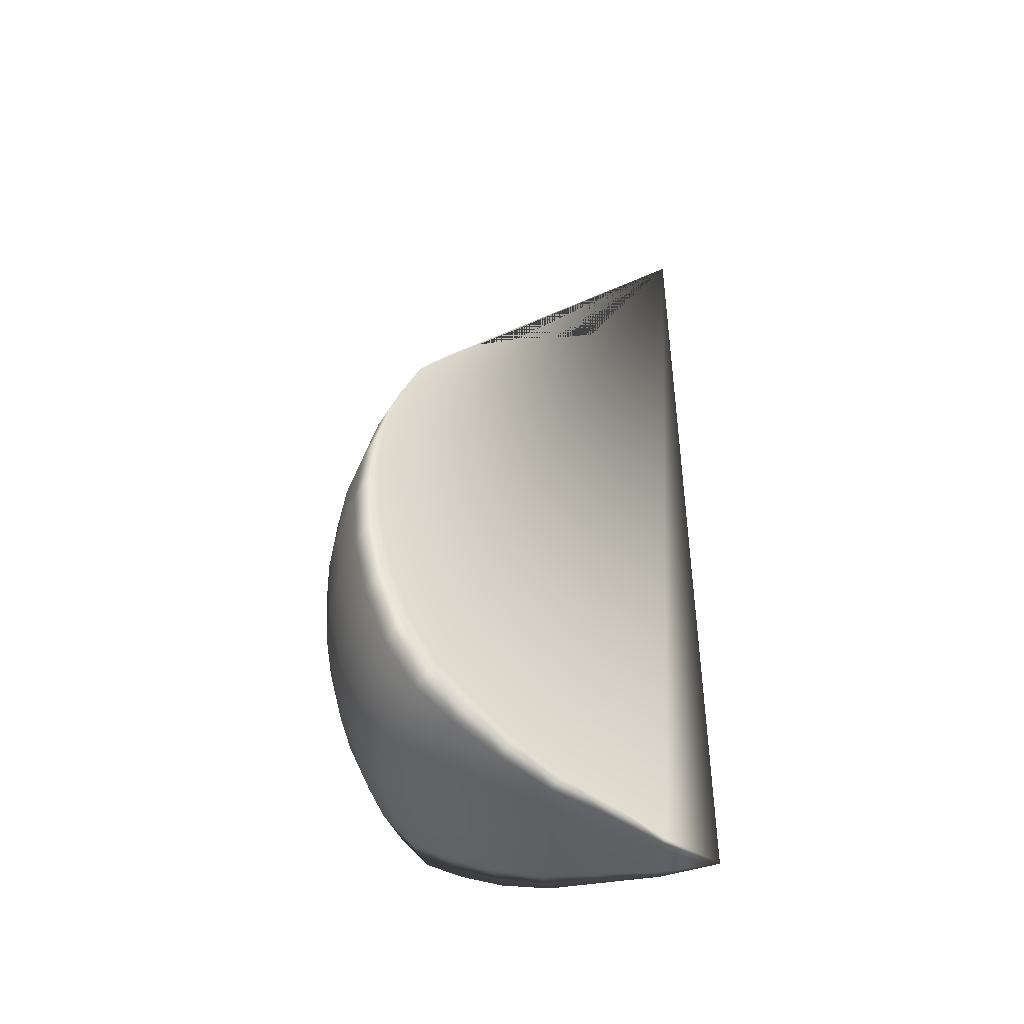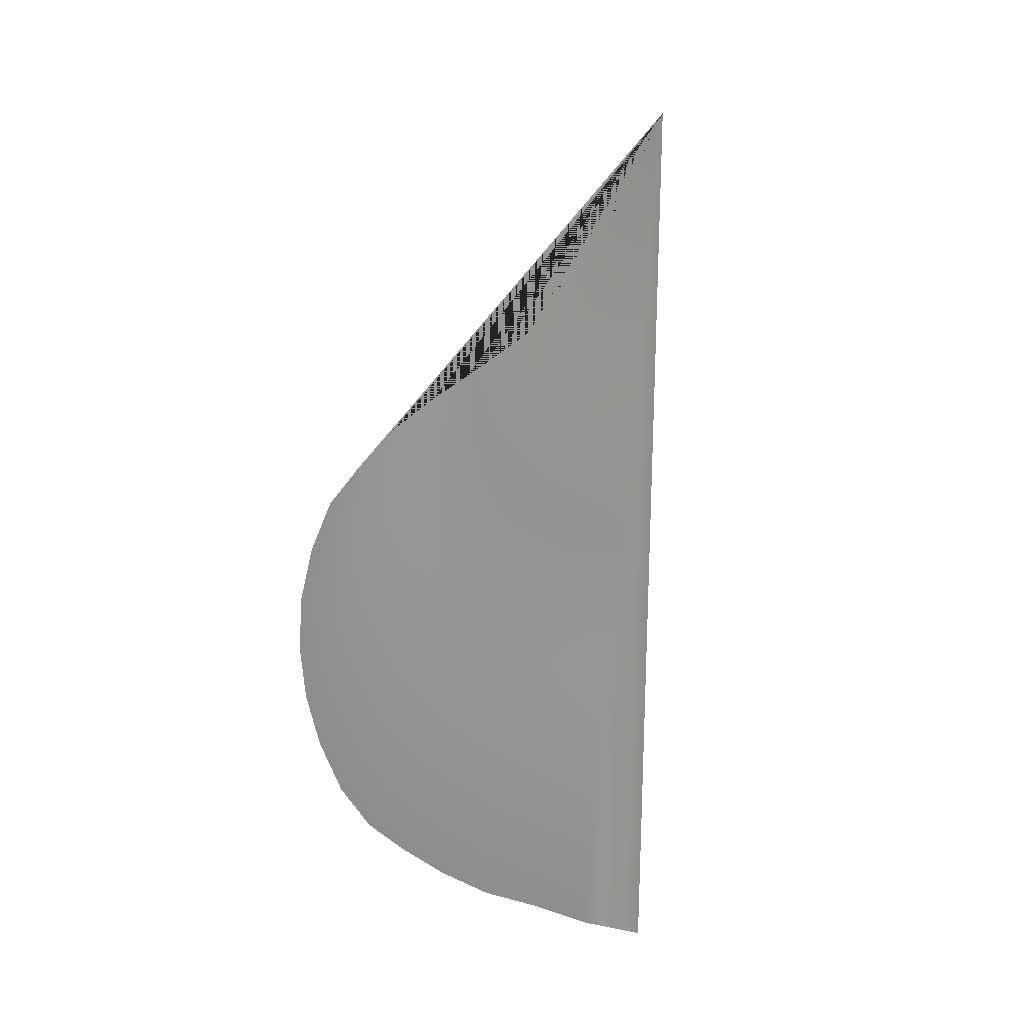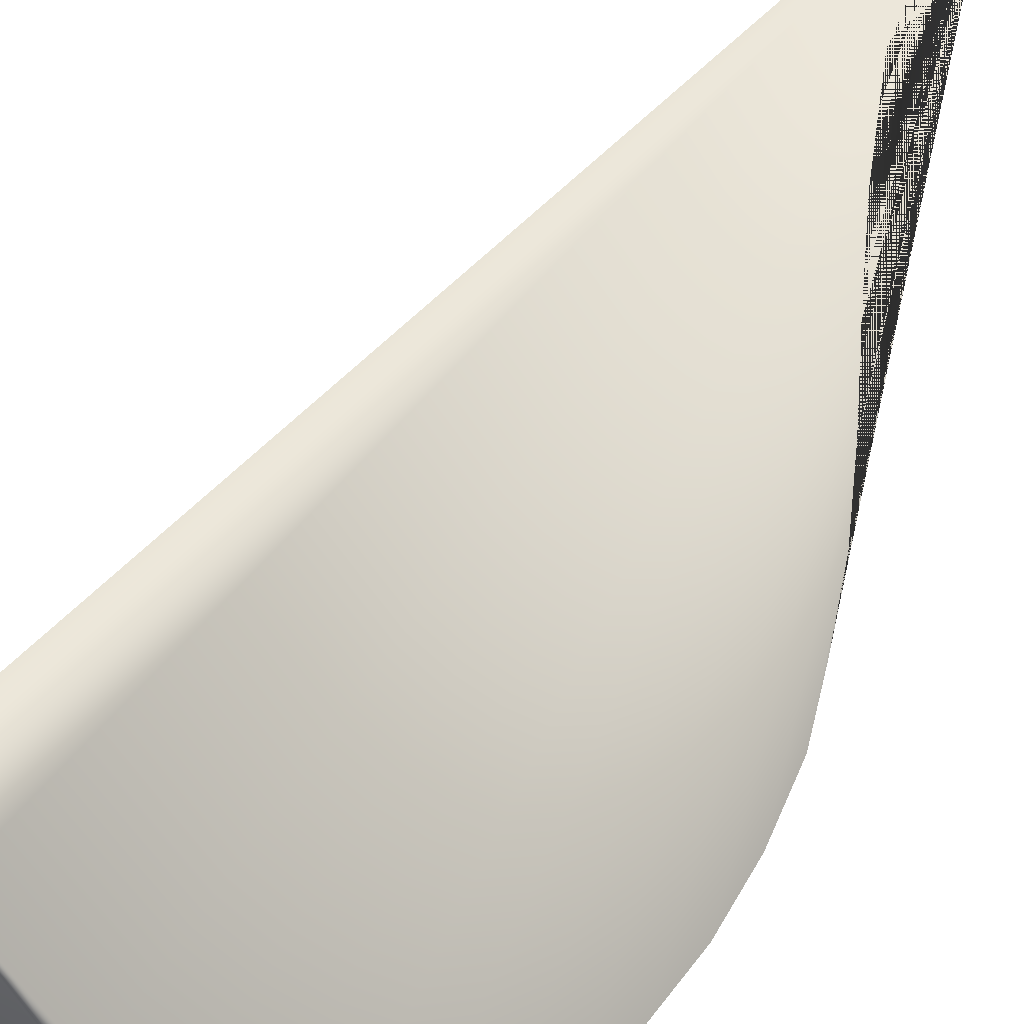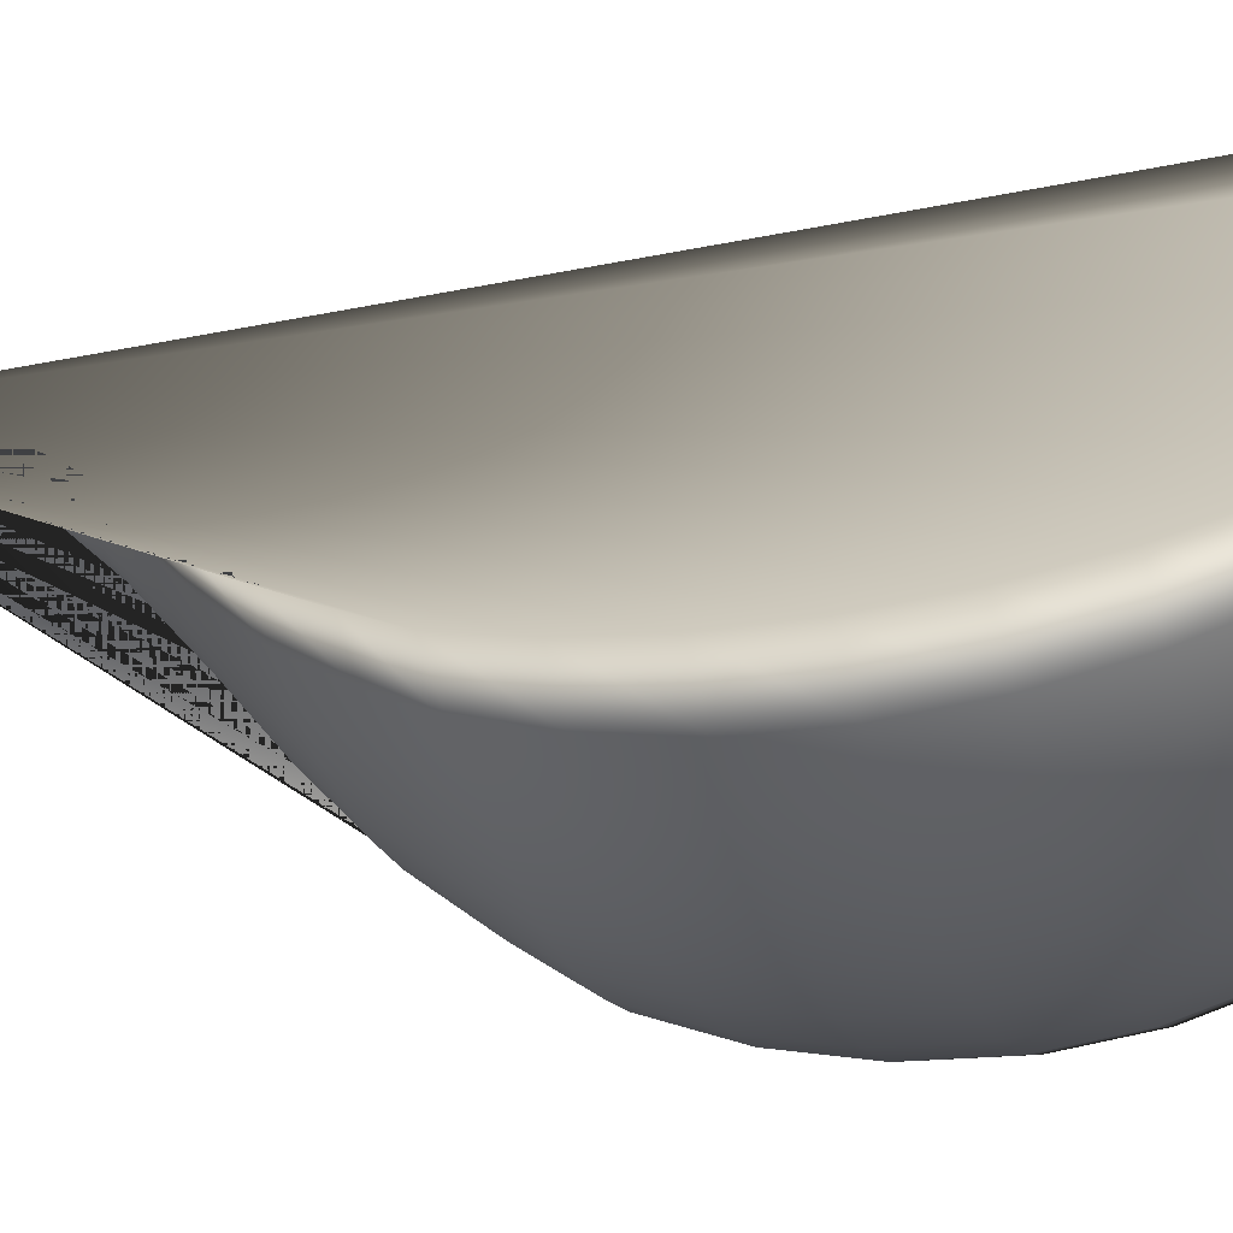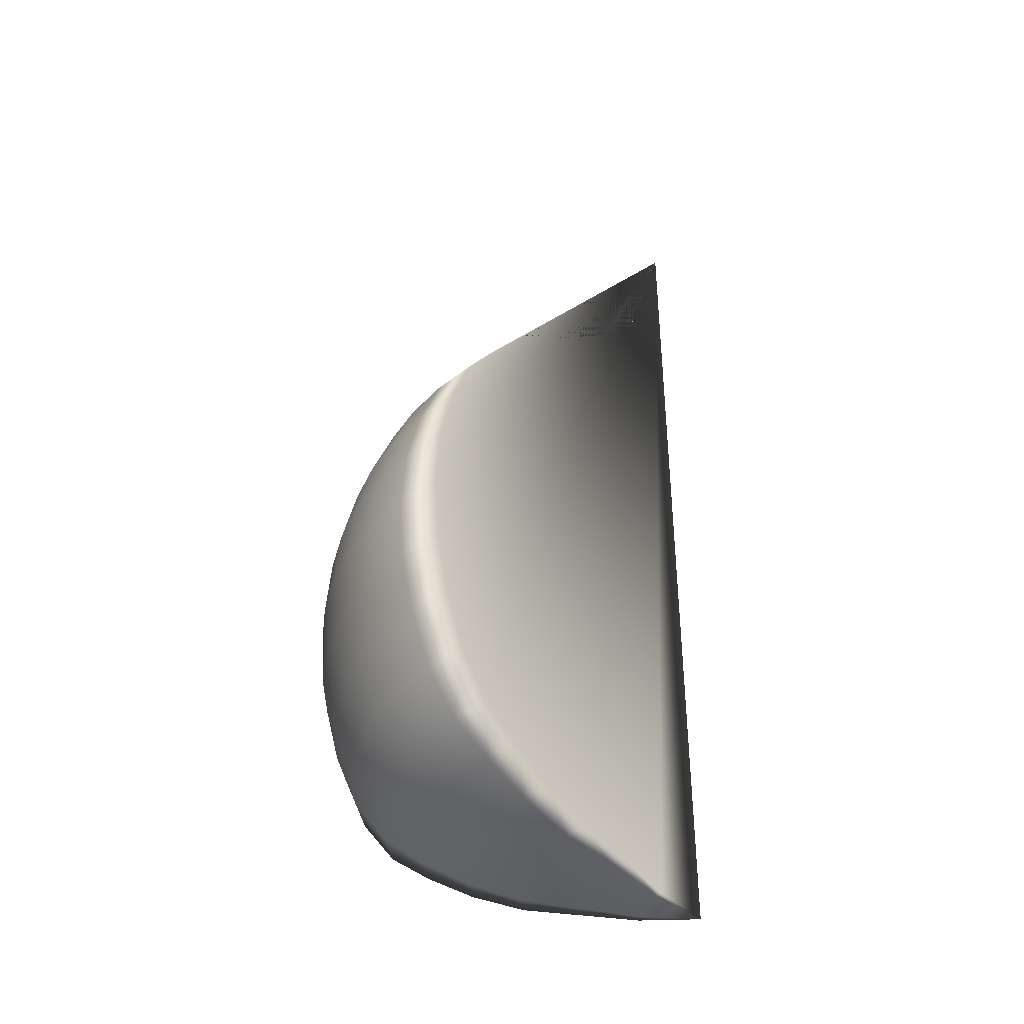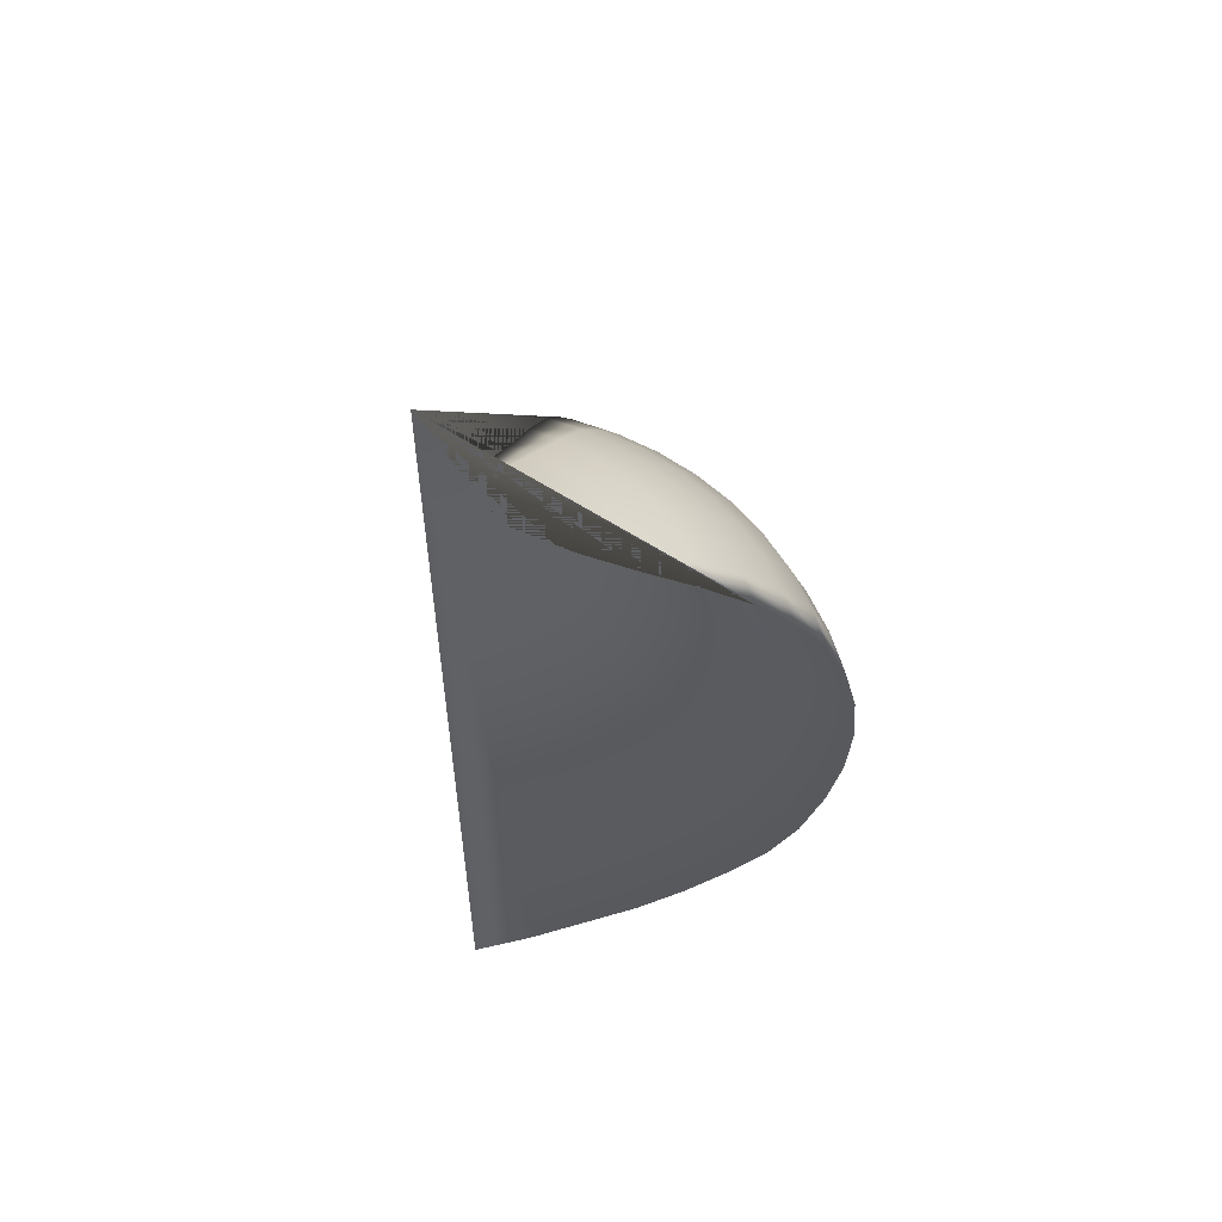
<metadata>
{"format":"obj","ext":"obj","renderer":"f3d","projection":"perspective","resolution":1024,"background":"white","views":[{"elev":-46.1,"azim":-93.1,"up":"+Y"},{"elev":22.2,"azim":-47.4,"up":"+Y"},{"elev":44.1,"azim":36.8,"up":"+Z"},{"elev":-32.2,"azim":-73.6,"up":"+Z"},{"elev":-39.0,"azim":-108.4,"up":"+Y"},{"elev":56.7,"azim":48.2,"up":"+Y"}]}
</metadata>
<code>
g default
v 0.05987 -0.8075 0.4192
v 0.04049 -0.8075 0.4126
v 0.02042 -0.8075 0.4086
v 0 -0.8075 0.4072
v -0.02042 -0.8075 0.4086
v -0.04049 -0.8075 0.4126
v -0.05987 -0.8075 0.4192
v -0.07822 -0.8075 0.4282
v 0.07822 -0.8075 0.4282
v 0.1183 -0.7771 0.2782
v 0.07998 -0.7771 0.2652
v 0.04034 -0.7771 0.2573
v 0 -0.7771 0.2547
v -0.04034 -0.7771 0.2573
v -0.07998 -0.7771 0.2652
v -0.1183 -0.7709 0.2782
v -0.1545 -0.7709 0.2961
v 0.1545 -0.7771 0.2961
v 0.1737 -0.7481 0.1442
v 0.1175 -0.7481 0.1252
v 0.05926 -0.7481 0.1136
v 0 -0.7481 0.1097
v -0.05926 -0.7481 0.1136
v -0.1175 -0.7481 0.1252
v -0.1737 -0.7481 0.1442
v -0.227 -0.7481 0.1705
v 0.227 -0.7481 0.1705
v 0.2249 -0.6972 0.02063
v 0.1521 -0.6972 -0.00408
v 0.07672 -0.6972 -0.01908
v 0 -0.6972 -0.02411
v -0.07672 -0.6972 -0.01908
v -0.1521 -0.6972 -0.00408
v -0.2249 -0.6972 0.02063
v -0.2939 -0.6972 0.05464
v 0.2939 -0.6972 0.05464
v 0.2706 -0.6326 -0.08961
v 0.183 -0.6326 -0.1193
v 0.0923 -0.6326 -0.1374
v 0 -0.6326 -0.1434
v -0.0923 -0.6326 -0.1374
v -0.183 -0.6326 -0.1193
v -0.2706 -0.6326 -0.08961
v -0.3536 -0.6326 -0.0487
v 0.3536 -0.6326 -0.0487
v 0.3096 -0.5629 -0.1838
v 0.2094 -0.5629 -0.2178
v 0.1056 -0.5629 -0.2384
v 0 -0.5629 -0.2453
v -0.1056 -0.5629 -0.2384
v -0.2094 -0.5629 -0.2178
v -0.3096 -0.5629 -0.1838
v -0.4045 -0.5629 -0.137
v 0.4045 -0.5629 -0.137
v 0.341 -0.454 -0.2595
v 0.2306 -0.454 -0.297
v 0.1163 -0.454 -0.3197
v 0 -0.454 -0.3273
v -0.1163 -0.454 -0.3197
v -0.2306 -0.454 -0.297
v -0.341 -0.454 -0.2595
v -0.4455 -0.454 -0.208
v 0.4455 -0.454 -0.208
v 0.364 -0.309 -0.315
v 0.2462 -0.309 -0.355
v 0.1241 -0.309 -0.3792
v 0 -0.309 -0.3874
v -0.1241 -0.309 -0.3792
v -0.2462 -0.309 -0.355
v -0.364 -0.309 -0.315
v -0.4755 -0.309 -0.26
v 0.4755 -0.309 -0.26
v 0.378 -0.1564 -0.3488
v 0.2556 -0.1564 -0.3904
v 0.1289 -0.1564 -0.4156
v 0 -0.1564 -0.424
v -0.1289 -0.1564 -0.4156
v -0.2556 -0.1564 -0.3904
v -0.378 -0.1564 -0.3488
v -0.4938 -0.1564 -0.2917
v 0.4938 -0.1564 -0.2917
v 0.3827 0 -0.3602
v 0.2588 0 -0.4022
v 0.1305 0 -0.4278
v 0 0 -0.4363
v -0.1305 0 -0.4278
v -0.2588 0 -0.4022
v -0.3827 0 -0.3602
v -0.5 0 -0.3023
v 0.5 0 -0.3023
v 0.378 0.1564 -0.3488
v 0.2556 0.1564 -0.3904
v 0.1289 0.1564 -0.4156
v 0 0.1564 -0.424
v -0.1289 0.1564 -0.4156
v -0.2556 0.1564 -0.3904
v -0.378 0.1564 -0.3488
v -0.4938 0.1564 -0.2917
v 0.4938 0.1564 -0.2917
v 0.364 0.309 -0.315
v 0.2462 0.309 -0.355
v 0.1241 0.309 -0.3792
v 0 0.309 -0.3874
v -0.1241 0.309 -0.3792
v -0.2462 0.309 -0.355
v -0.364 0.309 -0.315
v -0.4755 0.309 -0.26
v 0.4755 0.309 -0.26
v 0.341 0.454 -0.2595
v 0.2306 0.454 -0.297
v 0.1163 0.454 -0.3197
v 0 0.454 -0.3273
v -0.1163 0.454 -0.3197
v -0.2306 0.454 -0.297
v -0.341 0.454 -0.2595
v -0.4455 0.454 -0.208
v 0.4455 0.454 -0.208
v 0.3096 0.5625 -0.1838
v 0.2094 0.5625 -0.2178
v 0.1056 0.5625 -0.2384
v 0 0.5625 -0.2453
v -0.1056 0.5625 -0.2384
v -0.2094 0.5625 -0.2178
v -0.3096 0.5625 -0.1838
v -0.4045 0.5625 -0.137
v 0.4045 0.5625 -0.137
v 0.2706 0.6818 -0.08961
v 0.183 0.6818 -0.1193
v 0.0923 0.6818 -0.1374
v 0 0.6818 -0.1434
v -0.0923 0.6818 -0.1374
v -0.183 0.6818 -0.1193
v -0.2706 0.6818 -0.08961
v -0.3536 0.6818 -0.0487
v 0.3536 0.6818 -0.0487
v 0.2249 0.7837 0.02063
v 0.1521 0.7837 -0.00408
v 0.07672 0.7837 -0.01908
v 0 0.7837 -0.02411
v -0.07672 0.7837 -0.01908
v -0.1521 0.7837 -0.00408
v -0.2249 0.7837 0.02063
v -0.2939 0.7837 0.05464
v 0.2939 0.7837 0.05464
v 0.1737 0.8843 0.1442
v 0.1175 0.8843 0.1252
v 0.05926 0.8843 0.1136
v 0 0.8843 0.1097
v -0.05926 0.8843 0.1136
v -0.1175 0.8843 0.1252
v -0.1737 0.8843 0.1442
v -0.227 0.8843 0.1705
v 0.227 0.8843 0.1705
v 0.1183 1 0.2782
v 0.07998 1 0.2652
v 0.04034 1 0.2573
v 0 1 0.2547
v -0.04034 1 0.2573
v -0.07998 1 0.2652
v -0.1183 1 0.2782
v -0.1545 1 0.2961
v 0.1545 1 0.2961
v 0.05987 1.149 0.4192
v 0.04049 1.149 0.4126
v 0.02042 1.149 0.4086
v 0 1.149 0.4072
v -0.02042 1.149 0.4086
v -0.04049 1.149 0.4126
v -0.05987 1.149 0.4192
v -0.07822 1.149 0.4282
v 0.07822 1.149 0.4282
v 0 -0.8198 0.5637
v 0 1.56 0.5637
g pSphere1
f 1 2 11 10
f 2 3 12 11
f 3 4 13 12
f 4 5 14 13
f 5 6 15 14
f 6 7 16 15
f 7 8 17 16
f 9 1 10 18
f 10 11 20 19
f 11 12 21 20
f 12 13 22 21
f 13 14 23 22
f 14 15 24 23
f 15 16 25 24
f 16 17 26 25
f 18 10 19 27
f 19 20 29 28
f 20 21 30 29
f 21 22 31 30
f 22 23 32 31
f 23 24 33 32
f 24 25 34 33
f 25 26 35 34
f 27 19 28 36
f 28 29 38 37
f 29 30 39 38
f 30 31 40 39
f 31 32 41 40
f 32 33 42 41
f 33 34 43 42
f 34 35 44 43
f 36 28 37 45
f 37 38 47 46
f 38 39 48 47
f 39 40 49 48
f 40 41 50 49
f 41 42 51 50
f 42 43 52 51
f 43 44 53 52
f 45 37 46 54
f 46 47 56 55
f 47 48 57 56
f 48 49 58 57
f 49 50 59 58
f 50 51 60 59
f 51 52 61 60
f 52 53 62 61
f 54 46 55 63
f 55 56 65 64
f 56 57 66 65
f 57 58 67 66
f 58 59 68 67
f 59 60 69 68
f 60 61 70 69
f 61 62 71 70
f 63 55 64 72
f 64 65 74 73
f 65 66 75 74
f 66 67 76 75
f 67 68 77 76
f 68 69 78 77
f 69 70 79 78
f 70 71 80 79
f 72 64 73 81
f 73 74 83 82
f 74 75 84 83
f 75 76 85 84
f 76 77 86 85
f 77 78 87 86
f 78 79 88 87
f 79 80 89 88
f 81 73 82 90
f 82 83 92 91
f 83 84 93 92
f 84 85 94 93
f 85 86 95 94
f 86 87 96 95
f 87 88 97 96
f 88 89 98 97
f 90 82 91 99
f 91 92 101 100
f 92 93 102 101
f 93 94 103 102
f 94 95 104 103
f 95 96 105 104
f 96 97 106 105
f 97 98 107 106
f 99 91 100 108
f 100 101 110 109
f 101 102 111 110
f 102 103 112 111
f 103 104 113 112
f 104 105 114 113
f 105 106 115 114
f 106 107 116 115
f 108 100 109 117
f 109 110 119 118
f 110 111 120 119
f 111 112 121 120
f 112 113 122 121
f 113 114 123 122
f 114 115 124 123
f 115 116 125 124
f 117 109 118 126
f 118 119 128 127
f 119 120 129 128
f 120 121 130 129
f 121 122 131 130
f 122 123 132 131
f 123 124 133 132
f 124 125 134 133
f 126 118 127 135
f 127 128 137 136
f 128 129 138 137
f 129 130 139 138
f 130 131 140 139
f 131 132 141 140
f 132 133 142 141
f 133 134 143 142
f 135 127 136 144
f 136 137 146 145
f 137 138 147 146
f 138 139 148 147
f 139 140 149 148
f 140 141 150 149
f 141 142 151 150
f 142 143 152 151
f 144 136 145 153
f 145 146 155 154
f 146 147 156 155
f 147 148 157 156
f 148 149 158 157
f 149 150 159 158
f 150 151 160 159
f 151 152 161 160
f 153 145 154 162
f 154 155 164 163
f 155 156 165 164
f 156 157 166 165
f 157 158 167 166
f 158 159 168 167
f 159 160 169 168
f 160 161 170 169
f 162 154 163 171
f 2 1 172
f 3 2 172
f 4 3 172
f 5 4 172
f 6 5 172
f 7 6 172
f 8 7 172
f 1 9 172
f 163 164 173
f 164 165 173
f 165 166 173
f 166 167 173
f 167 168 173
f 168 169 173
f 169 170 173
f 173 170 161 152 143 134 125 116 107 98 89 80 71 62 53 44 35 26 17 8 172
f 171 163 173
f 173 172 9 18 27 36 45 54 63 72 81 90 99 108 117 126 135 144 153 162 171

</code>
